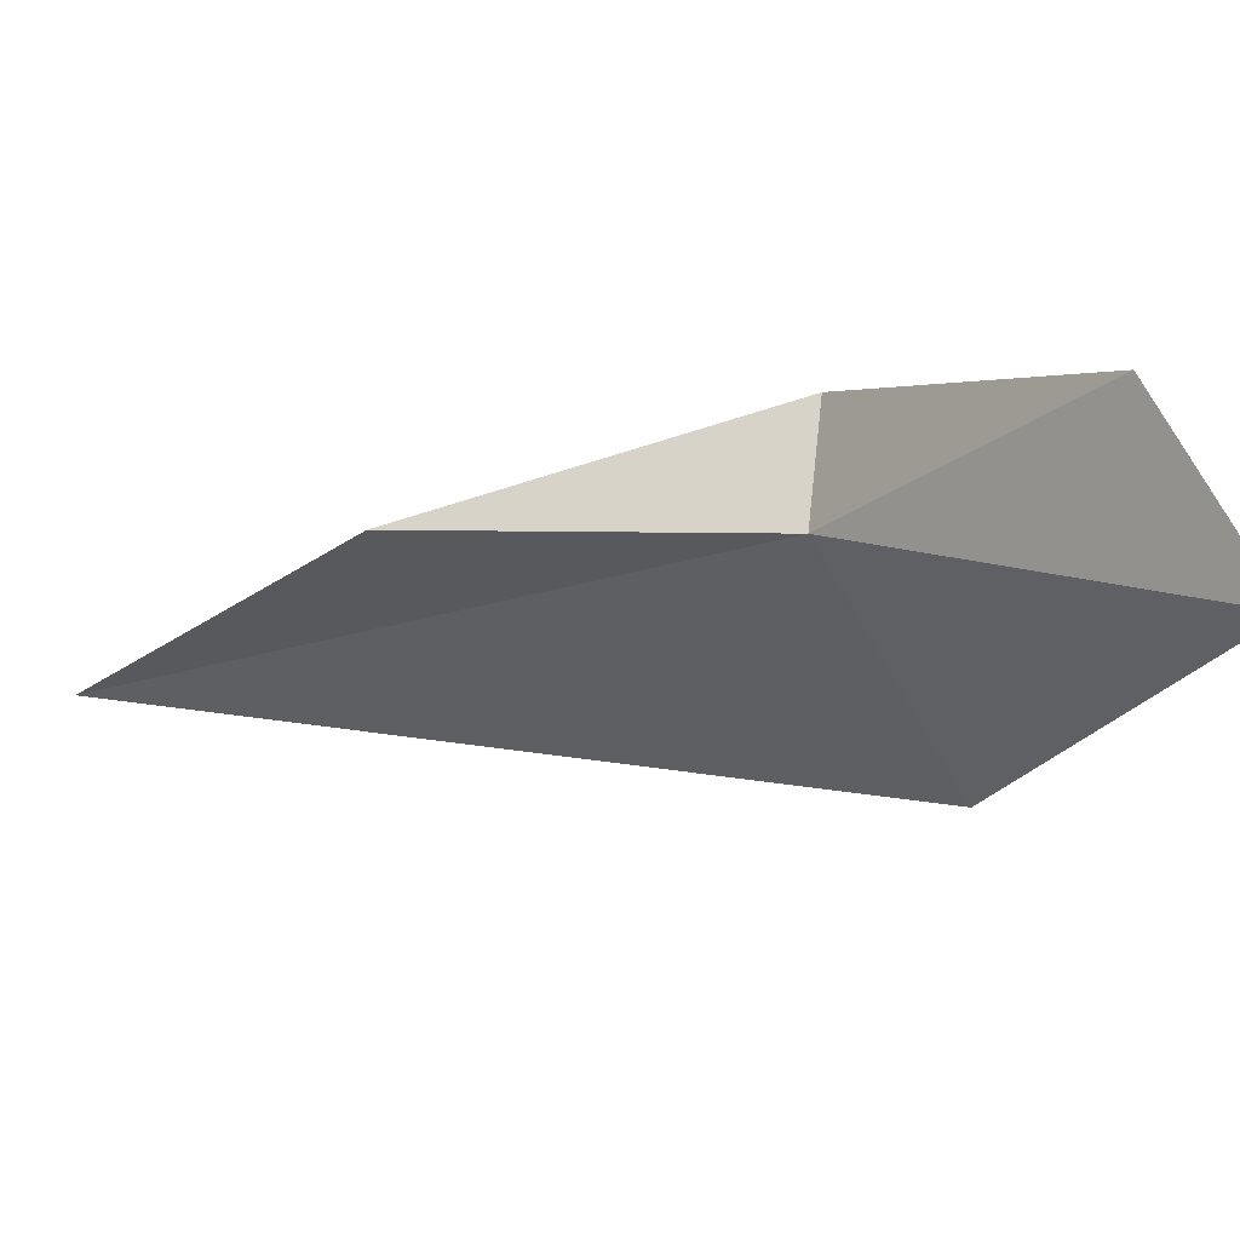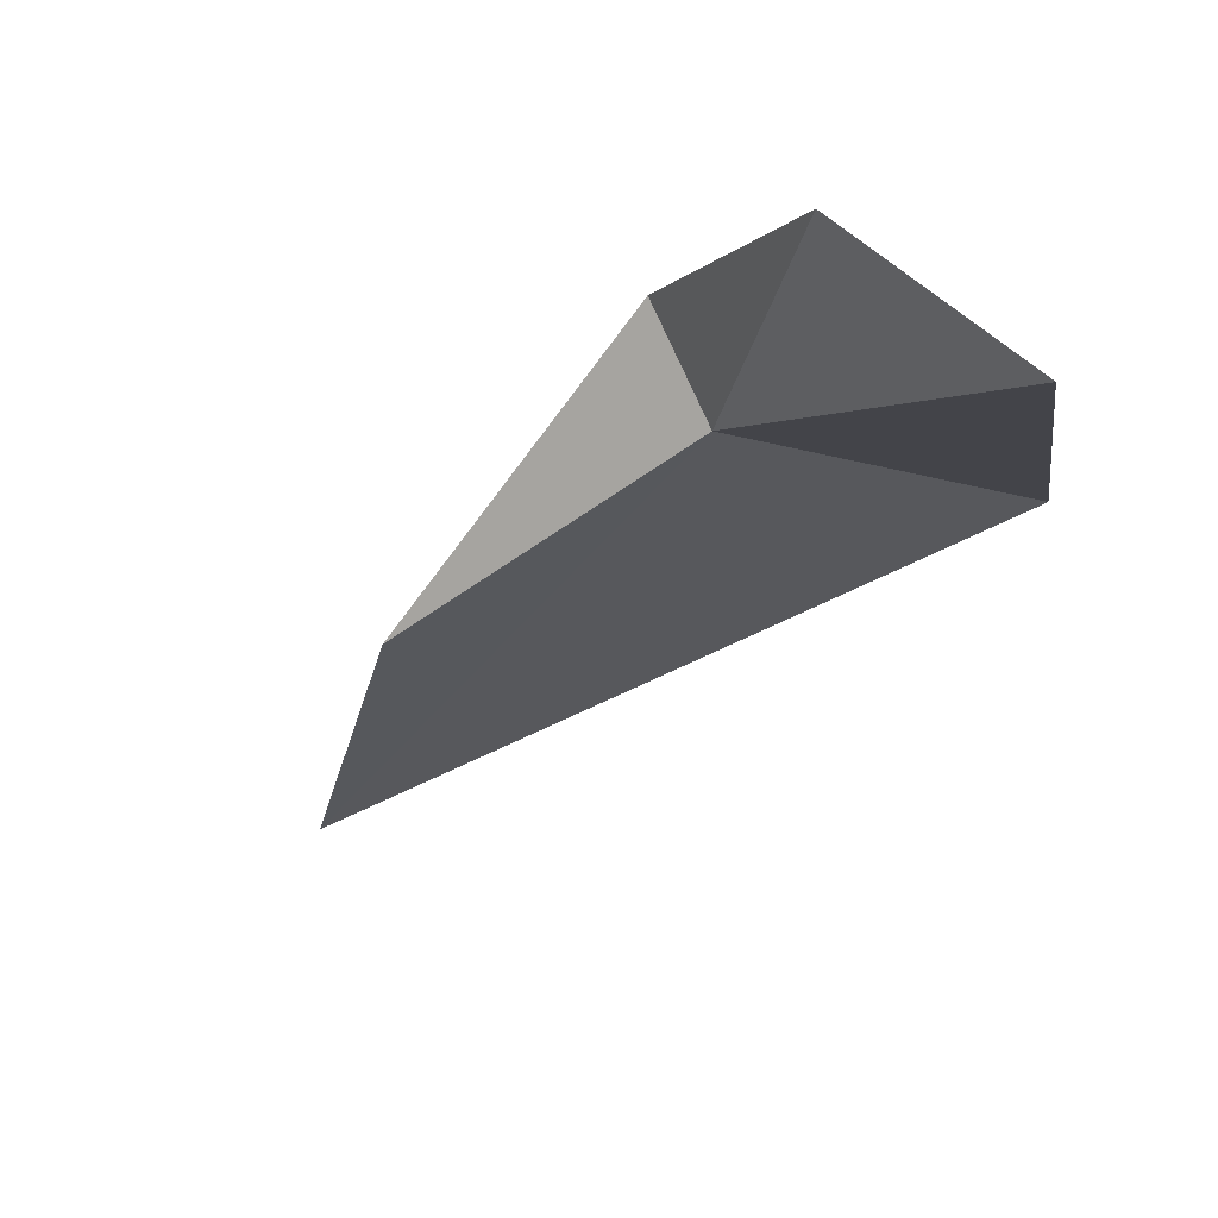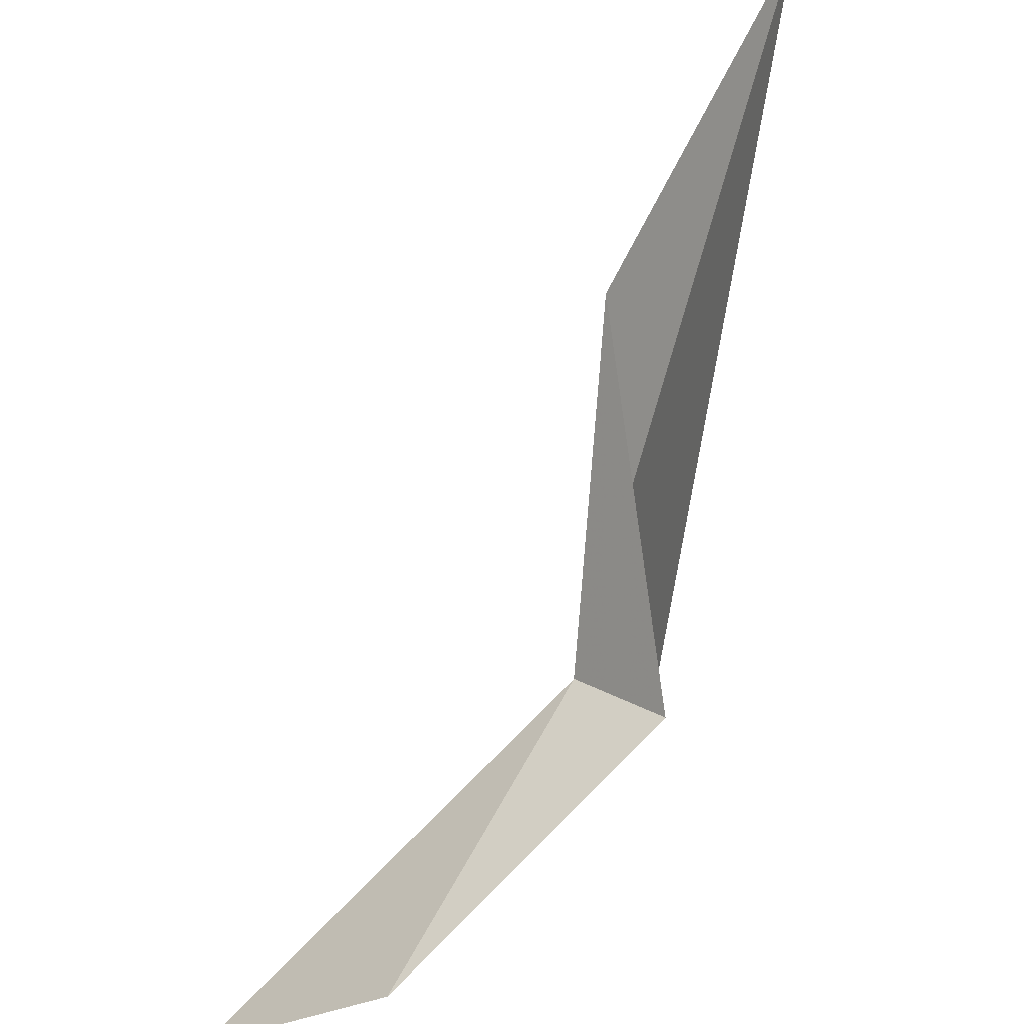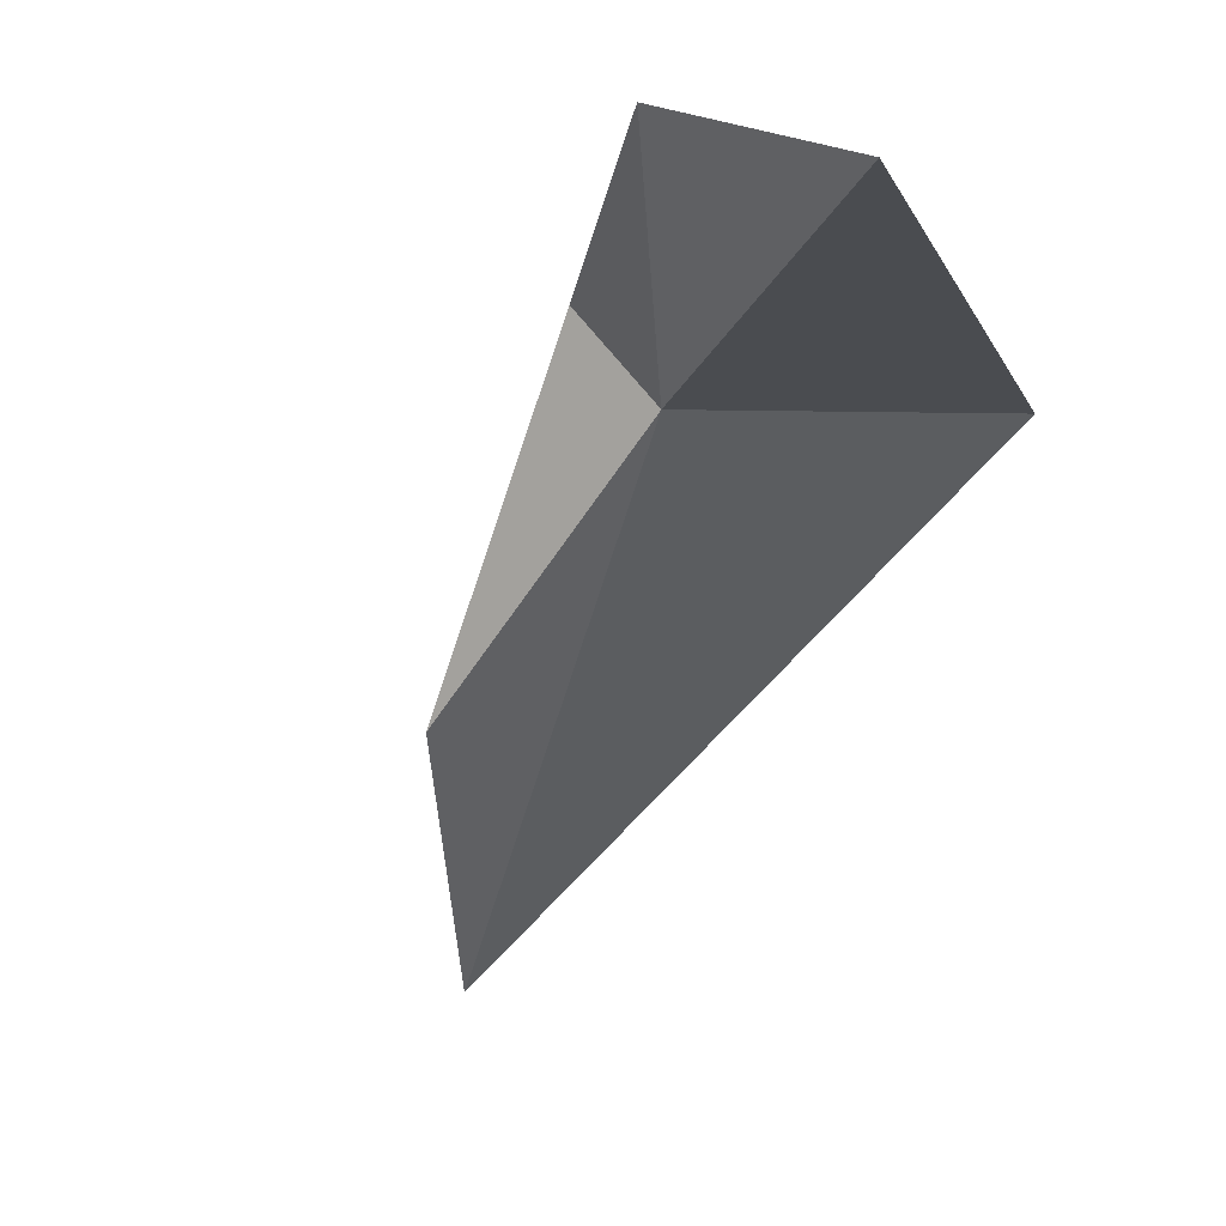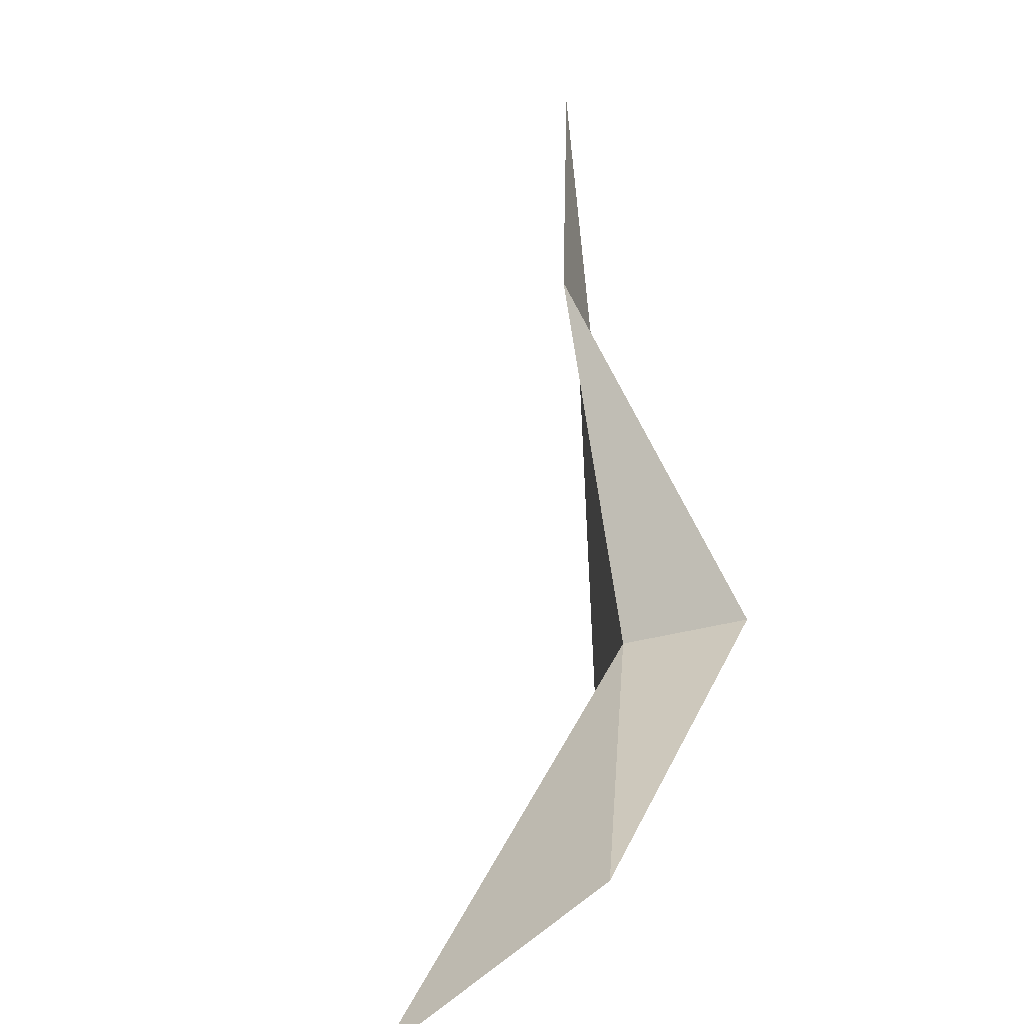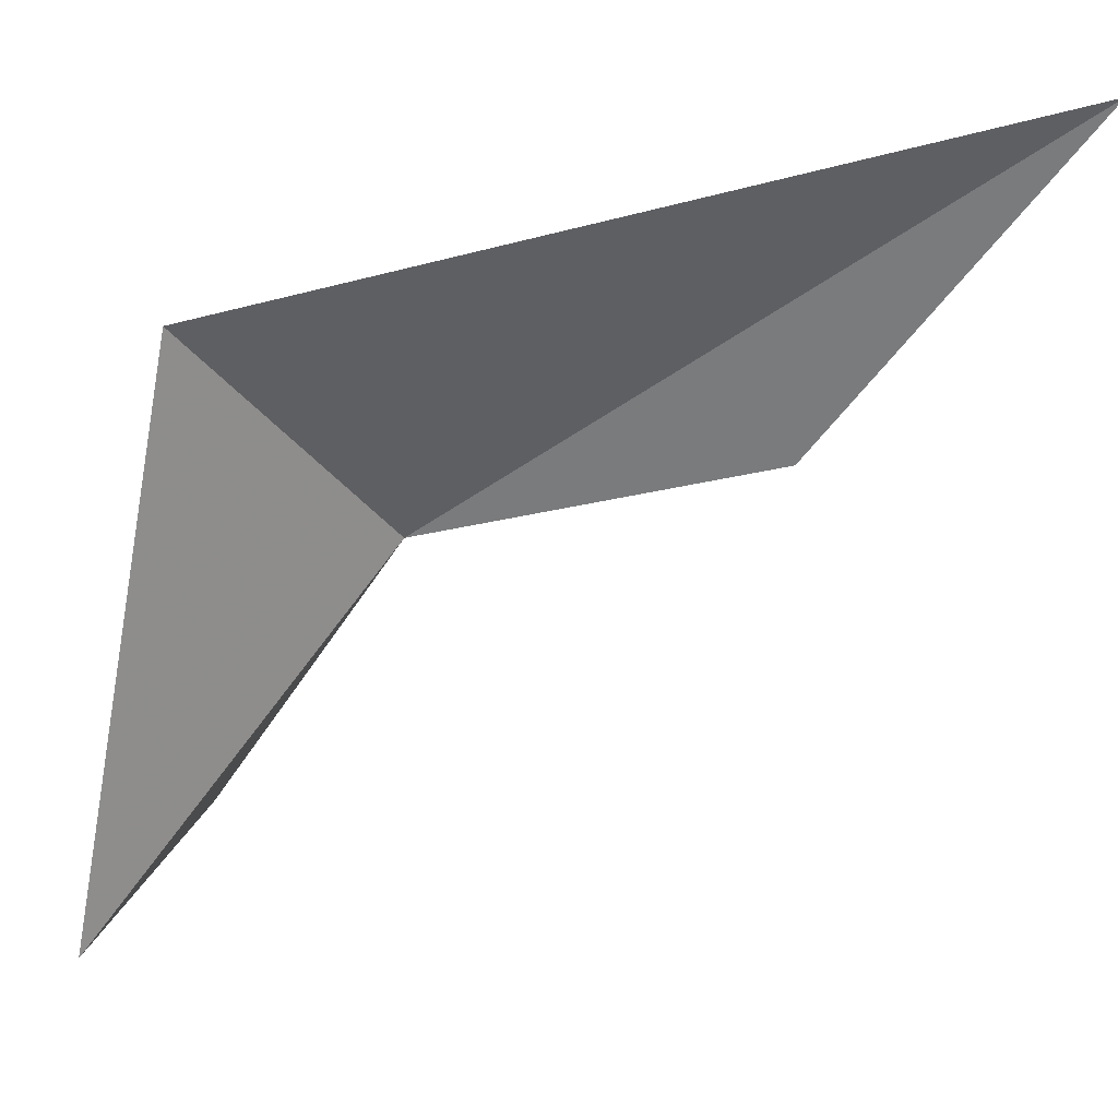
<metadata>
{"format":"obj","ext":"obj","renderer":"f3d","projection":"perspective","resolution":1024,"background":"white","views":[{"elev":-72.4,"azim":-116.3,"up":"+Z"},{"elev":-59.3,"azim":-78.2,"up":"+Z"},{"elev":39.2,"azim":-97.6,"up":"+Y"},{"elev":-70.0,"azim":-61.5,"up":"+Z"},{"elev":10.7,"azim":-124.0,"up":"+Y"},{"elev":-16.0,"azim":71.6,"up":"+Z"}]}
</metadata>
<code>
v -39.44 -34.05 -1.942
v -31.34 -26.29 2.699
v -36.5 -38.27 -0.1636
v -42.36 -38.13 -7.97
v -36.7 -28.91 -1.128
v -41 -33.53 -0.8352
v -43.65 -35.94 -5.249
f 1 3 2
f 1 5 6
f 1 6 7
f 1 2 5
f 1 4 3
f 1 7 4

</code>
